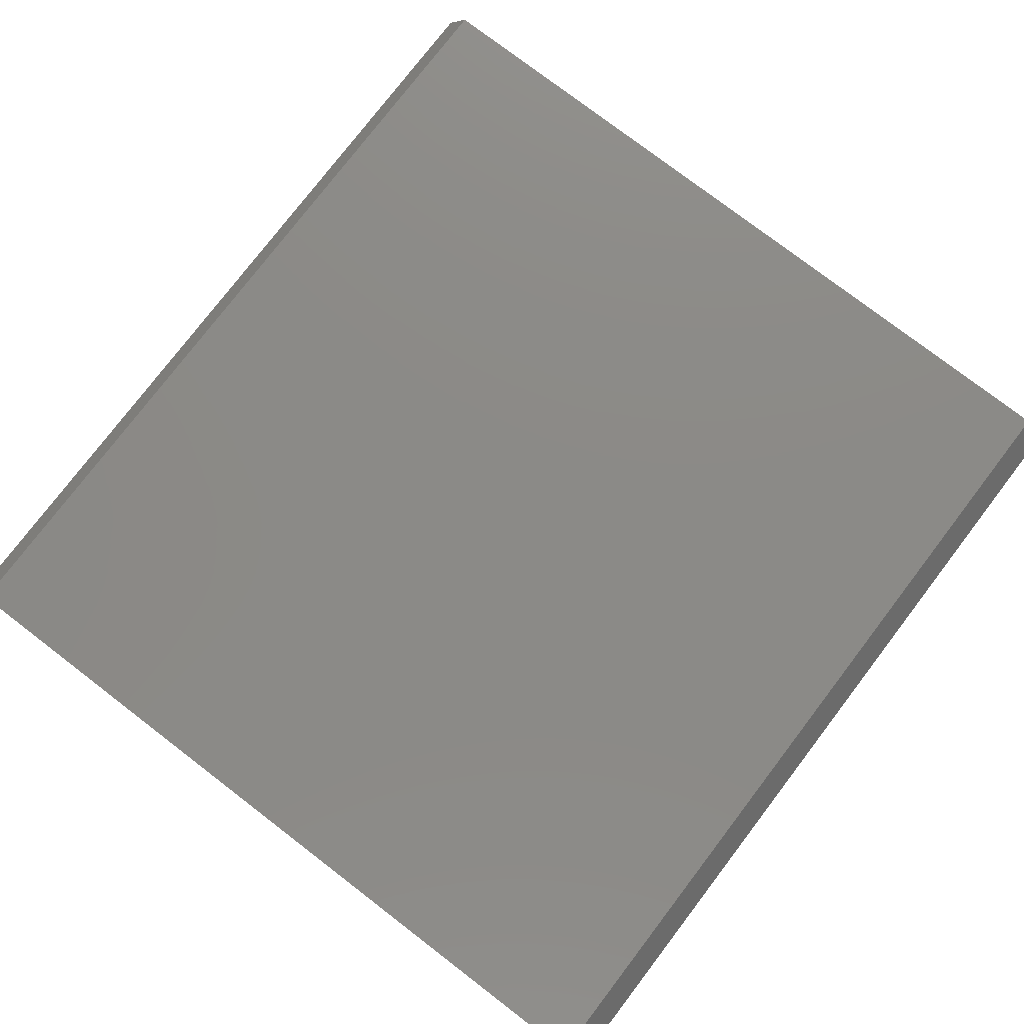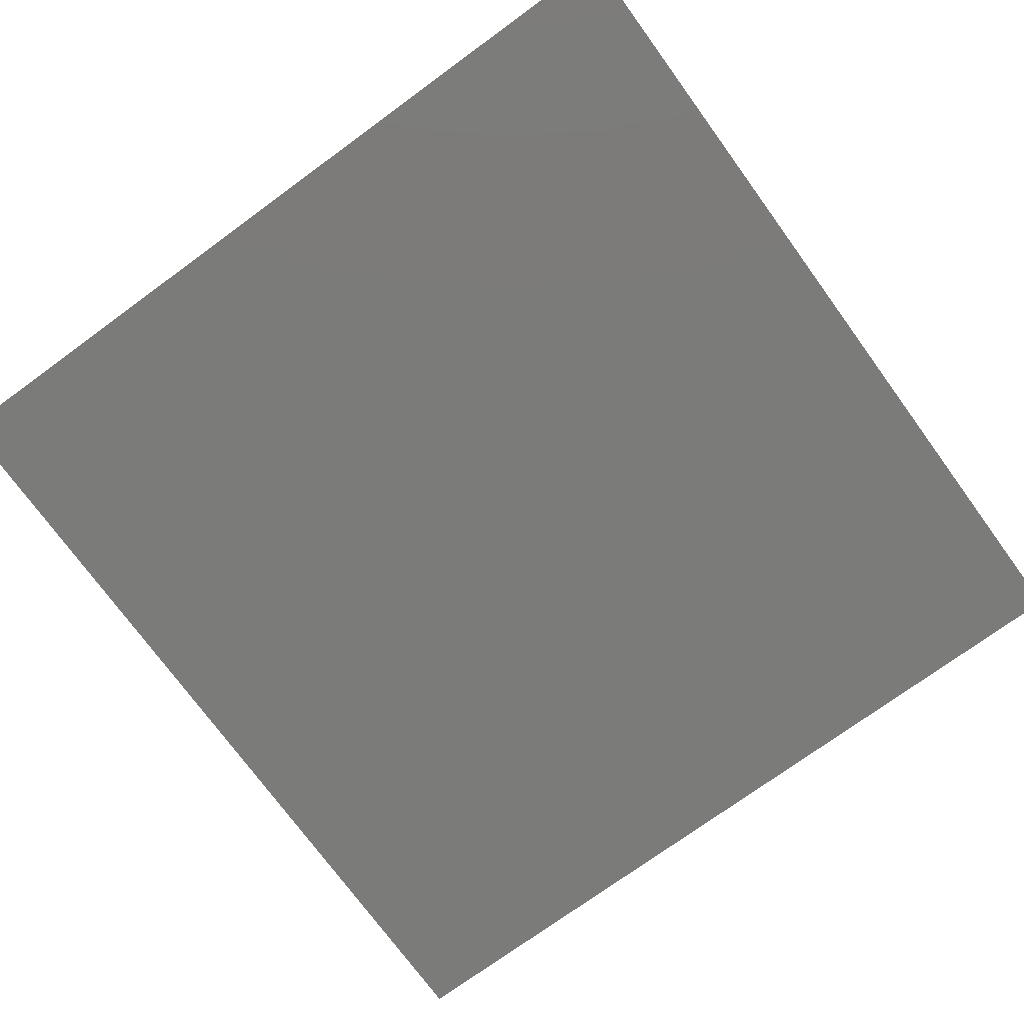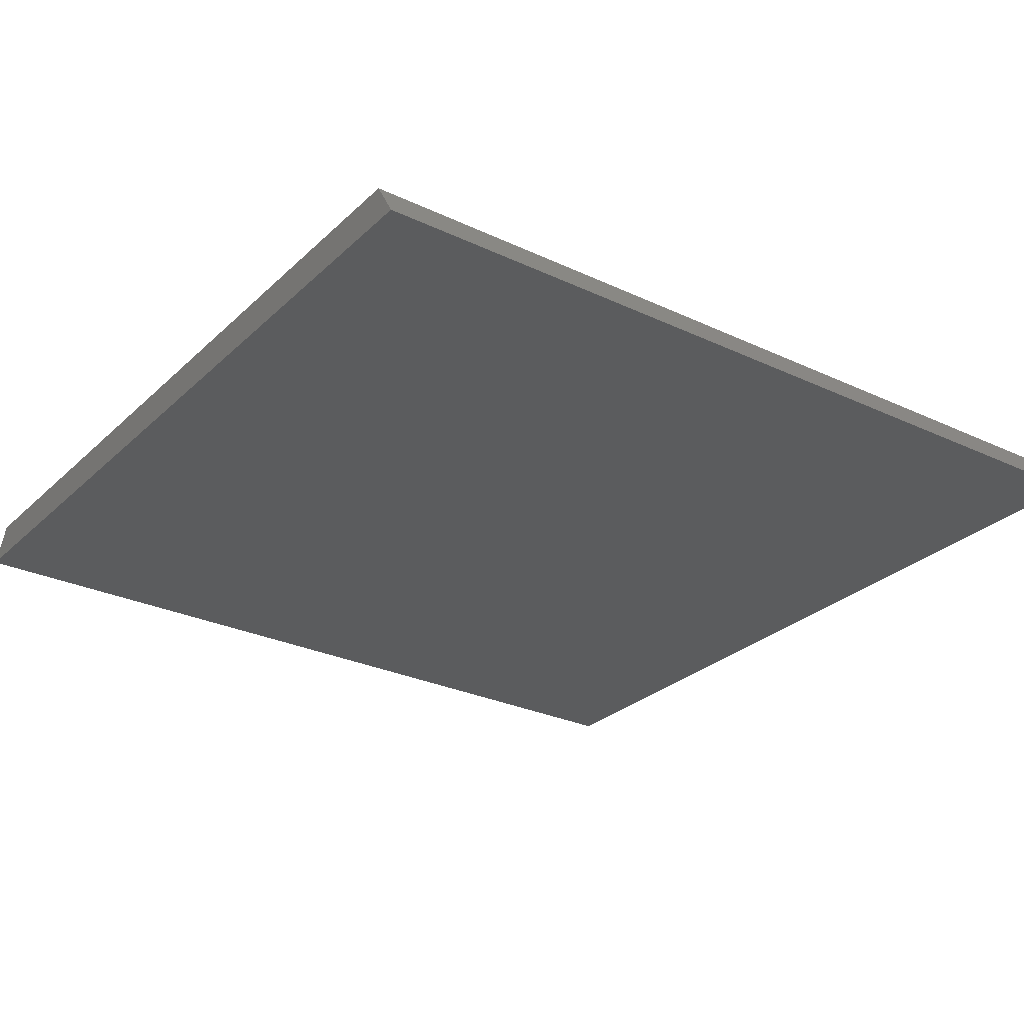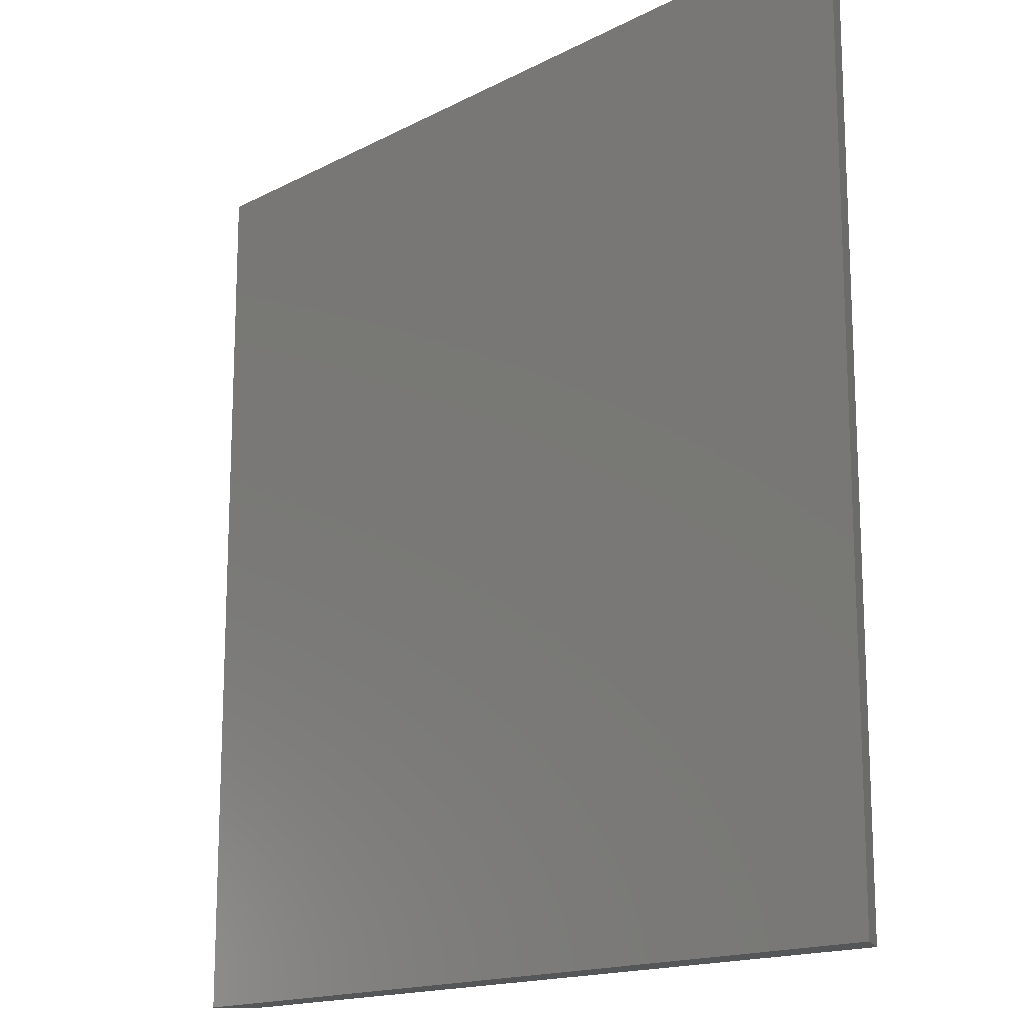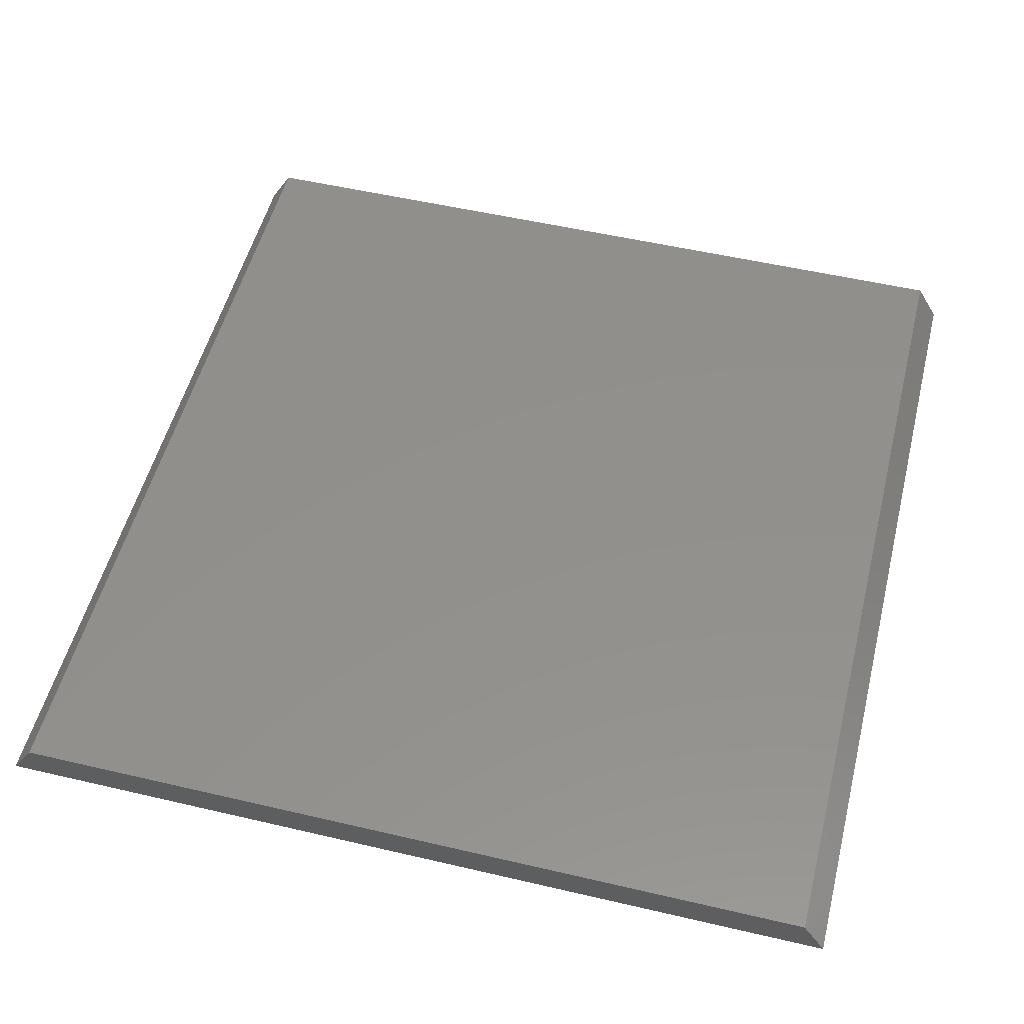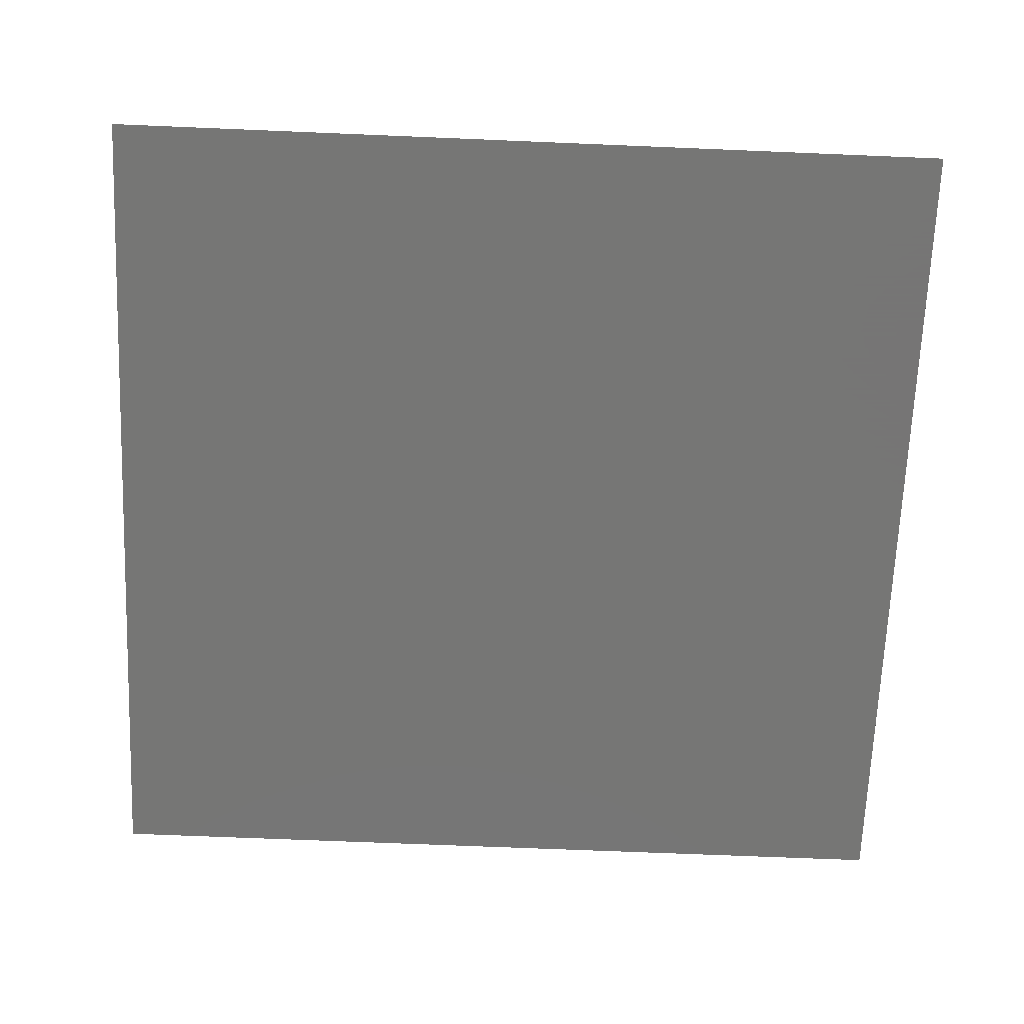
<metadata>
{"format":"stl","ext":"stl","renderer":"f3d","projection":"perspective","resolution":1024,"background":"white","views":[{"elev":77.9,"azim":37.4,"up":"+Z"},{"elev":-74.2,"azim":-143.9,"up":"+Z"},{"elev":-27.8,"azim":54.3,"up":"+Z"},{"elev":-15.8,"azim":-132.7,"up":"+Y"},{"elev":52.9,"azim":-165.9,"up":"+Z"},{"elev":-68.2,"azim":-92.4,"up":"+Z"}]}
</metadata>
<code>
# stl→obj: 8 verts, 12 faces
v -45.81 43.59 0
v -46.91 0.5896 1.8
v -45.81 0.5896 0
v -46.91 43.59 1.8
v -87.81 0.5896 0
v -87.81 43.59 0
v -86.71 43.59 1.8
v -86.71 0.5896 1.8
f 1 2 3
f 2 1 4
f 1 5 6
f 5 1 3
f 7 1 6
f 1 7 4
f 7 5 8
f 5 7 6
f 2 7 8
f 7 2 4
f 2 5 3
f 5 2 8

</code>
